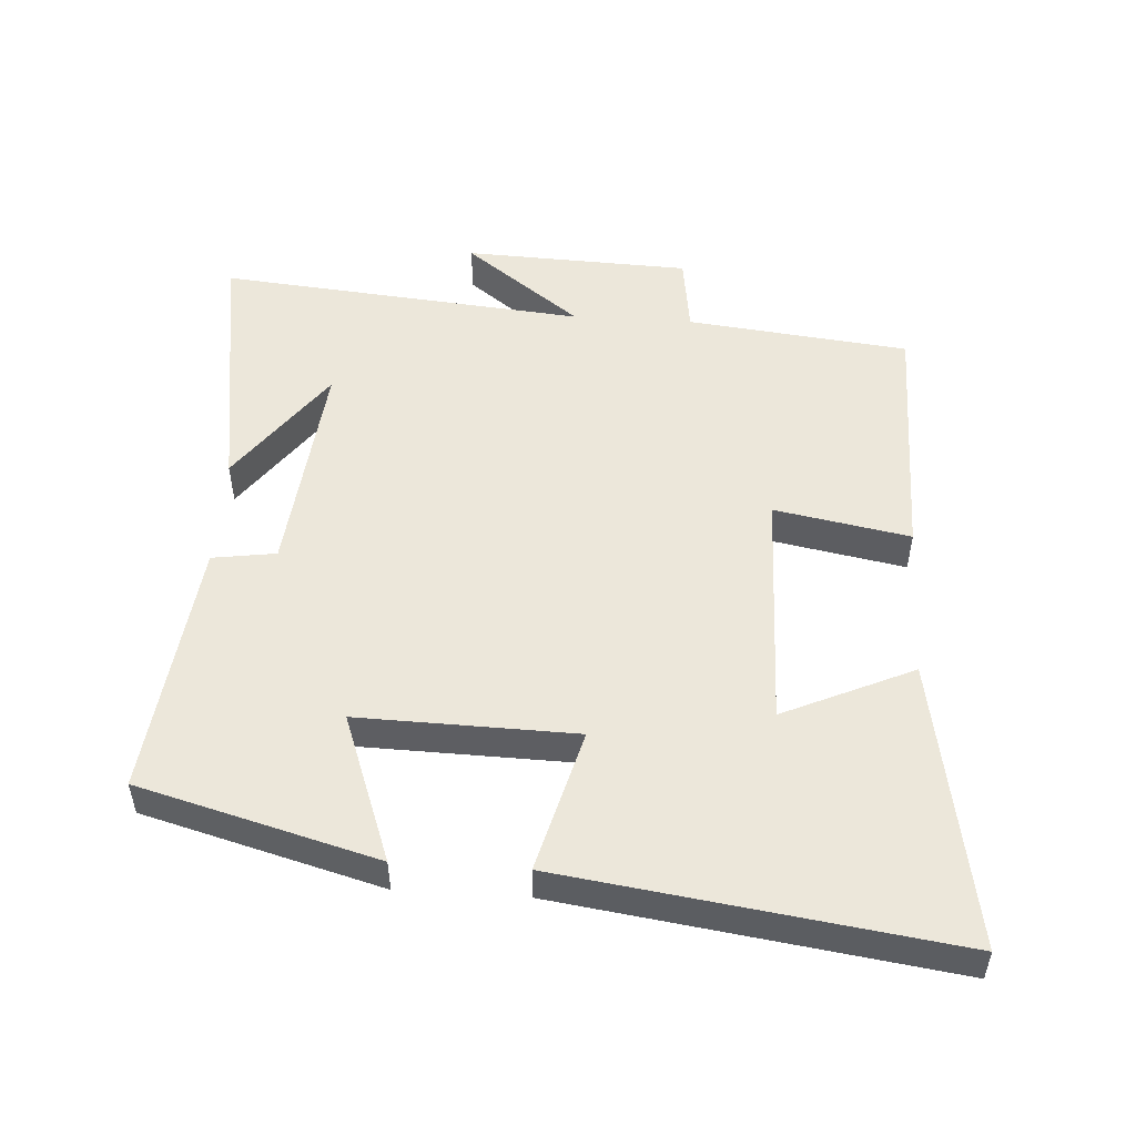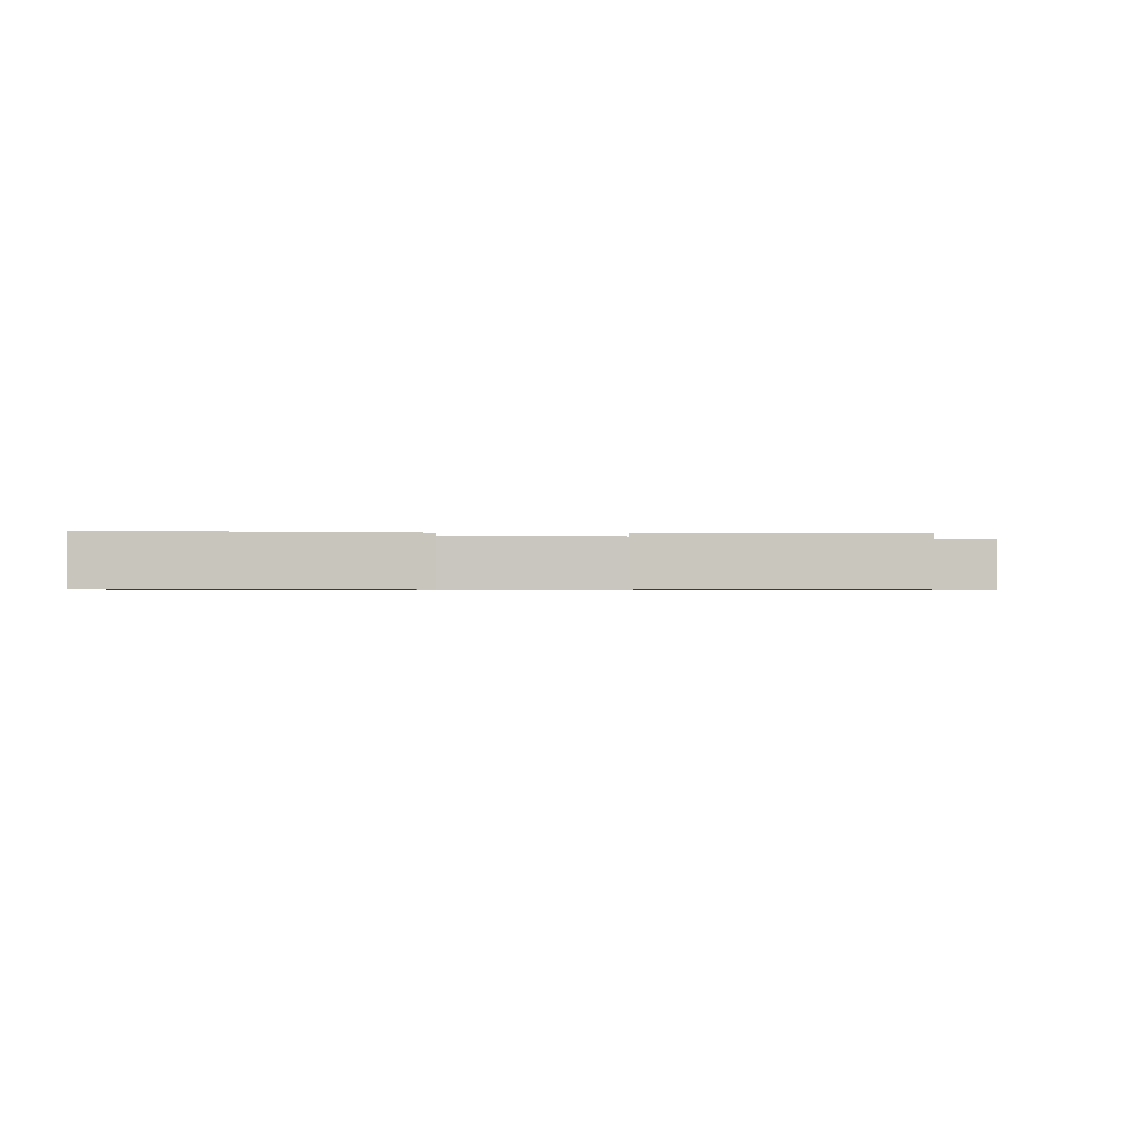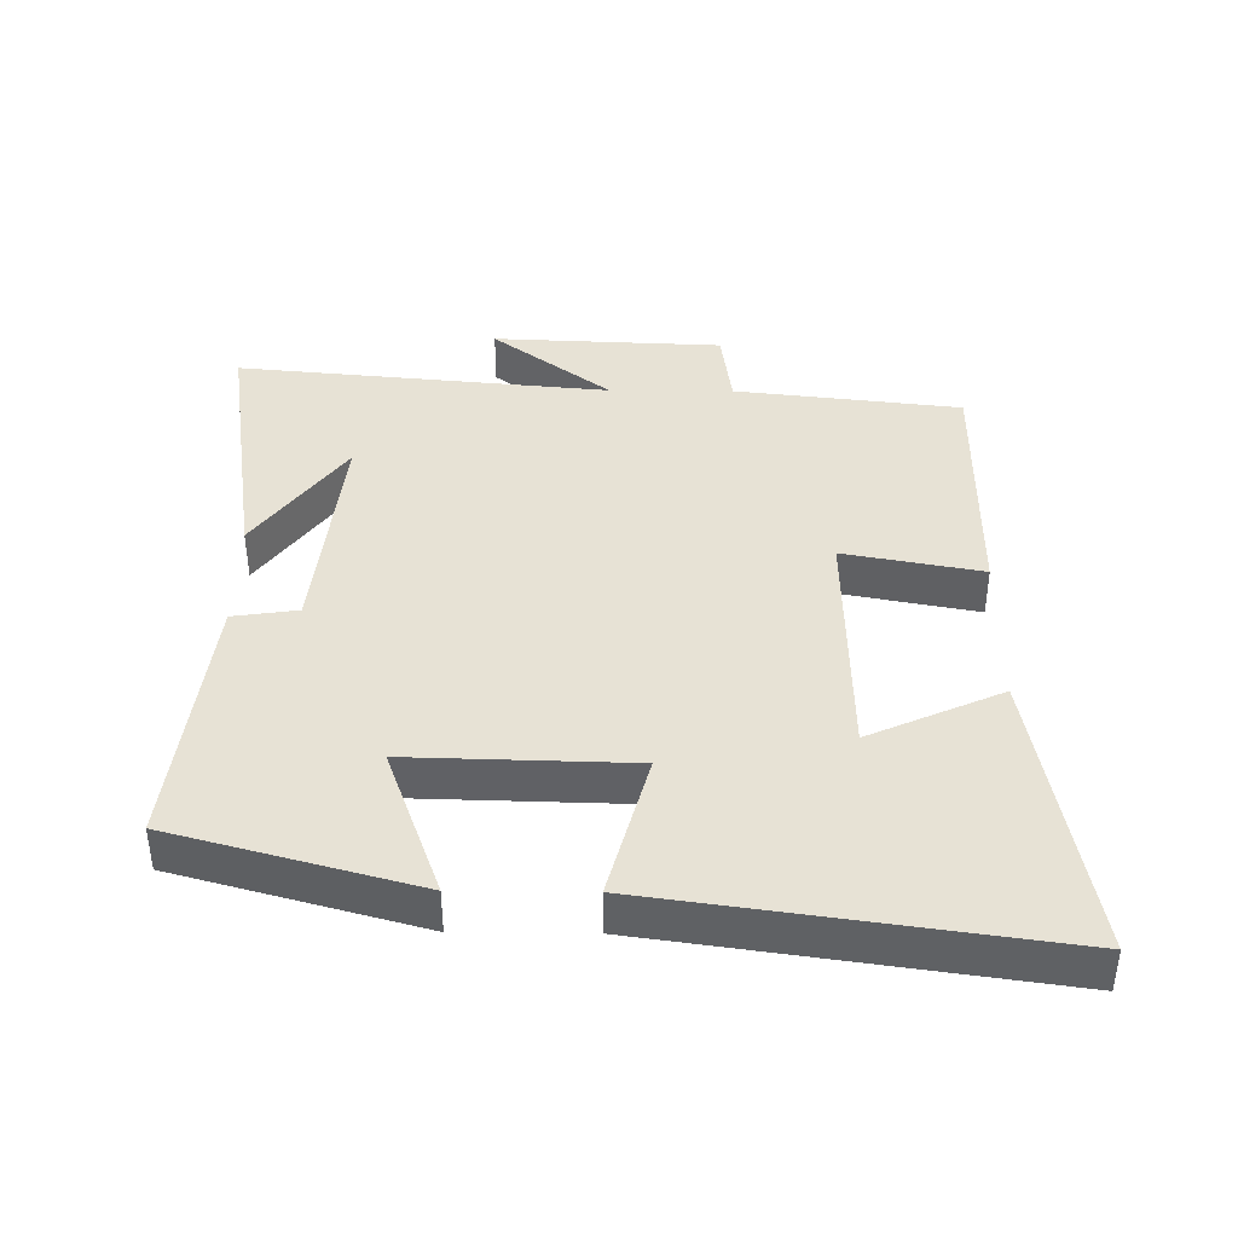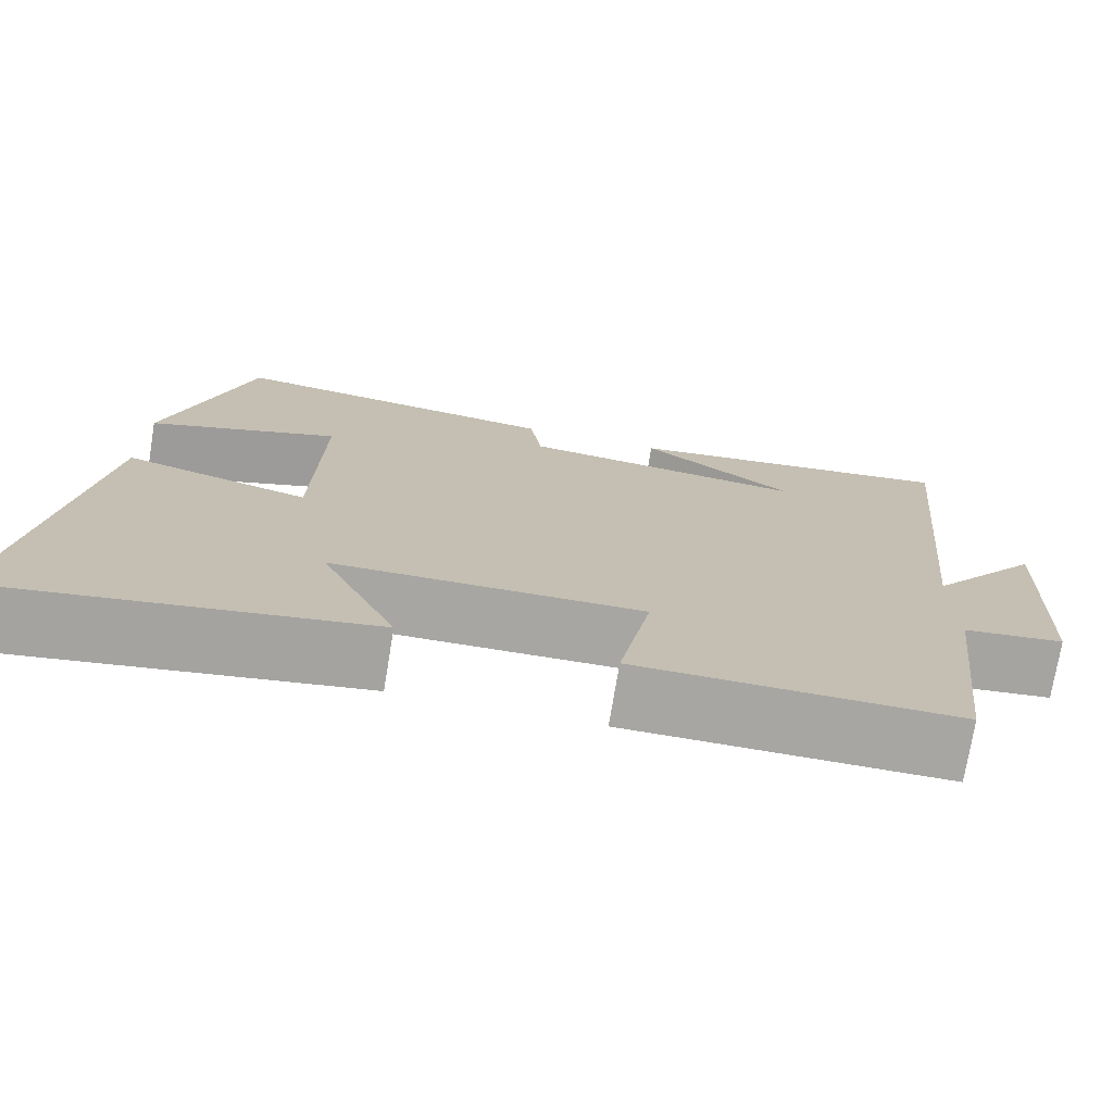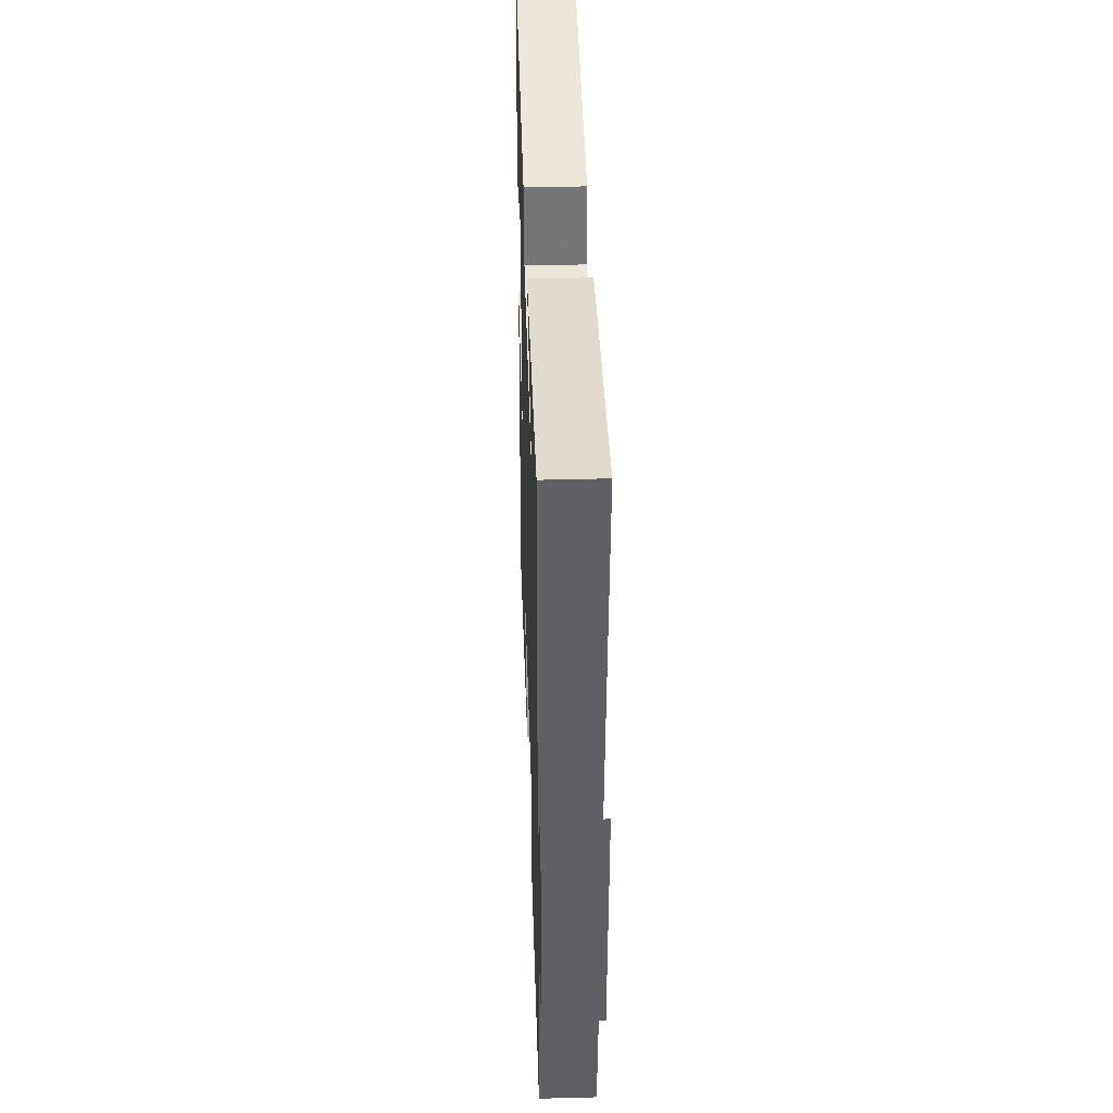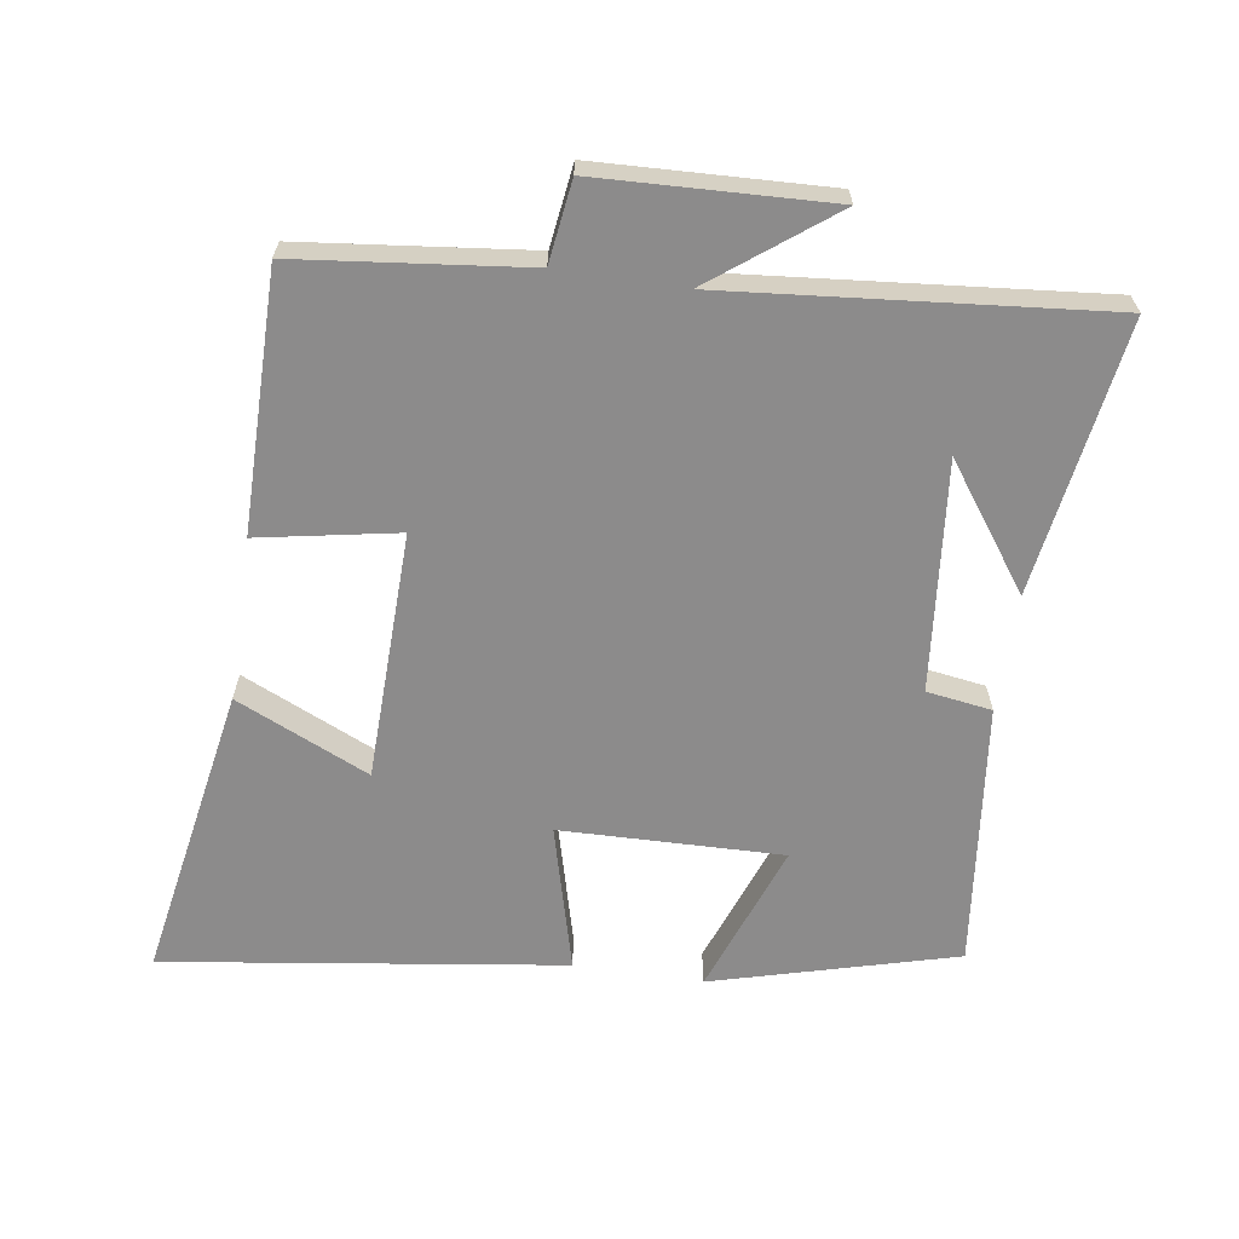
<metadata>
{"format":"obj","ext":"obj","renderer":"f3d","projection":"perspective","resolution":1024,"background":"white","views":[{"elev":51.2,"azim":93.6,"up":"+Y"},{"elev":-0.7,"azim":178.1,"up":"+Y"},{"elev":40.3,"azim":90.6,"up":"+Y"},{"elev":-74.2,"azim":170.6,"up":"+Z"},{"elev":41.9,"azim":-91.8,"up":"+Z"},{"elev":-64.0,"azim":-98.6,"up":"+Y"}]}
</metadata>
<code>
v -0.462 0.07 -0.501
v -0.5 0.07 -0.169
v -0.619 0.07 -0.153
v -0.633 0.07 0.185
v -0.5 0.07 0.011
v -0.552 0.07 0.56
v -0.154 0.07 0.5
v -0.332 0.07 0.371
v 0.002 0.07 0.405
v 0.016 0.07 0.5
v 0.403 0.07 0.545
v 0.5 0.07 0.191
v 0.278 0.07 0.272
v 0.286 0.07 -0.052
v 0.5 0.07 0.005
v 0.582 0.07 -0.576
v 0.15 0.07 -0.5
v 0.238 0.07 -0.306
v -0.124 0.07 -0.298
v -0.086 0.07 -0.5
v -0.462 0 -0.501
v -0.5 0 -0.169
v -0.619 0 -0.153
v -0.633 0 0.185
v -0.5 0 0.011
v -0.552 0 0.56
v -0.154 0 0.5
v -0.332 0 0.371
v 0.002 0 0.405
v 0.016 0 0.5
v 0.403 0 0.545
v 0.5 0 0.191
v 0.278 0 0.272
v 0.286 0 -0.052
v 0.5 0 0.005
v 0.582 0 -0.576
v 0.15 0 -0.5
v 0.238 0 -0.306
v -0.124 0 -0.298
v -0.086 0 -0.5
f 19 20 1 2
f 18 19 2
f 15 16 17 18
f 14 15 18
f 13 14 18 2
f 11 12 13
f 10 11 13
f 9 10 13
f 8 9 13 2
f 6 7 8
f 5 6 8
f 5 8 2
f 2 3 4 5
f 22 21 40 39
f 22 39 38
f 38 37 36 35
f 38 35 34
f 22 38 34 33
f 33 32 31
f 33 31 30
f 33 30 29
f 22 33 29 28
f 28 27 26
f 28 26 25
f 22 28 25
f 25 24 23 22
f 1 21 22 2
f 2 22 23 3
f 3 23 24 4
f 4 24 25 5
f 5 25 26 6
f 6 26 27 7
f 7 27 28 8
f 8 28 29 9
f 9 29 30 10
f 10 30 31 11
f 11 31 32 12
f 12 32 33 13
f 13 33 34 14
f 14 34 35 15
f 15 35 36 16
f 16 36 37 17
f 17 37 38 18
f 18 38 39 19
f 19 39 40 20
f 20 40 21 1

</code>
